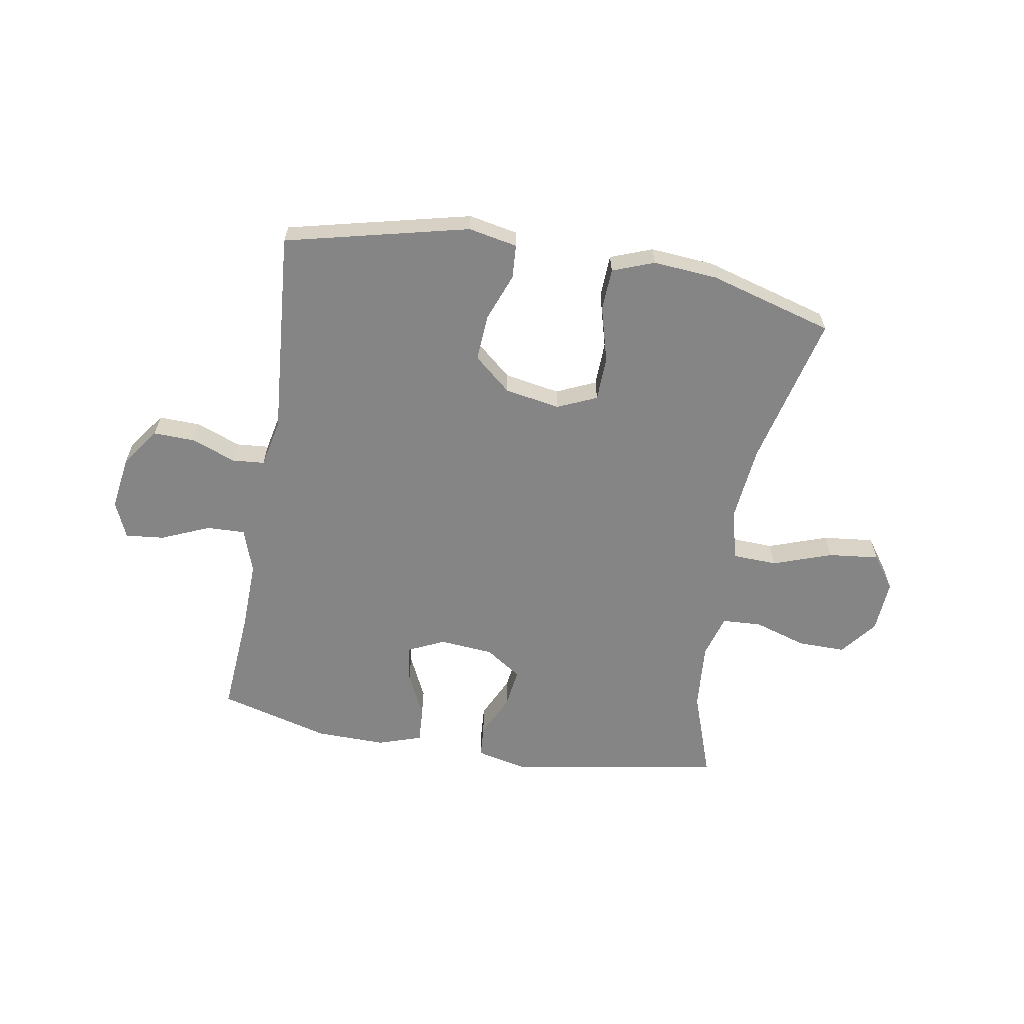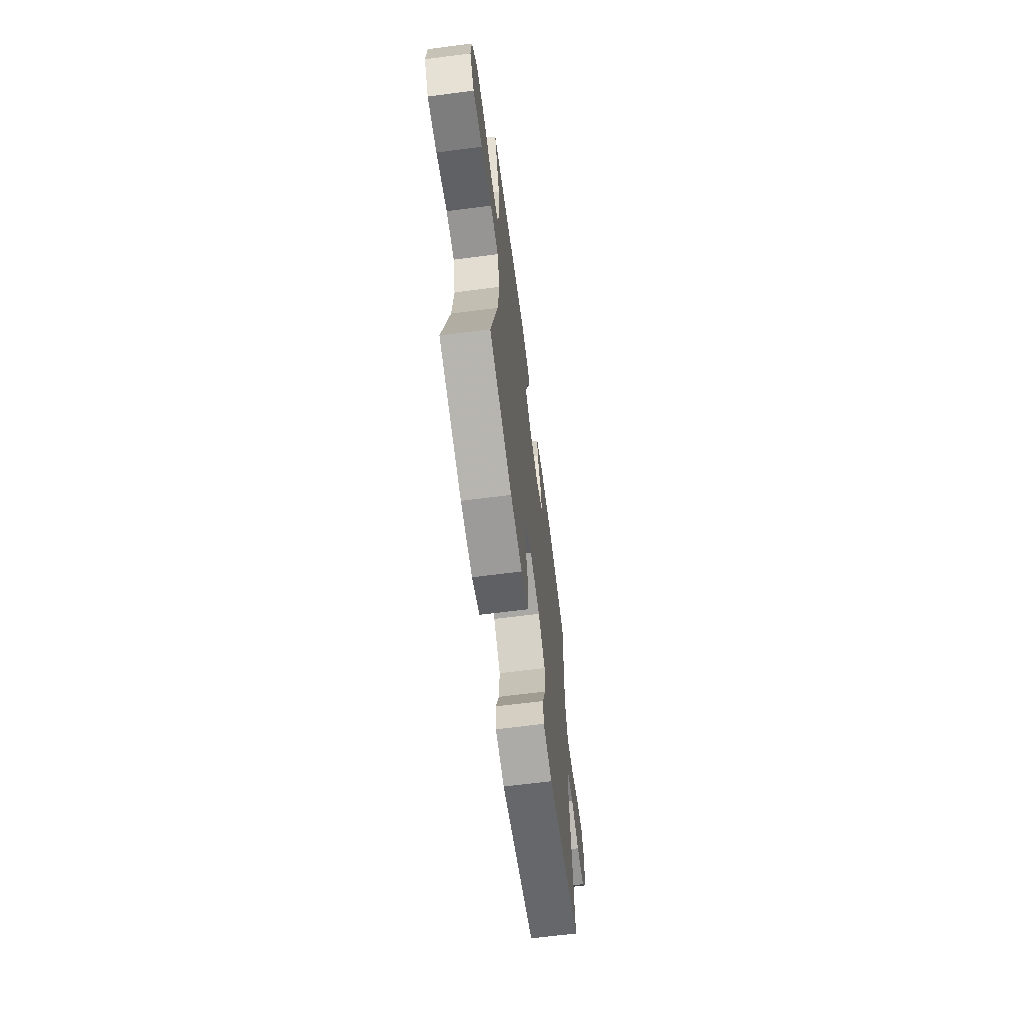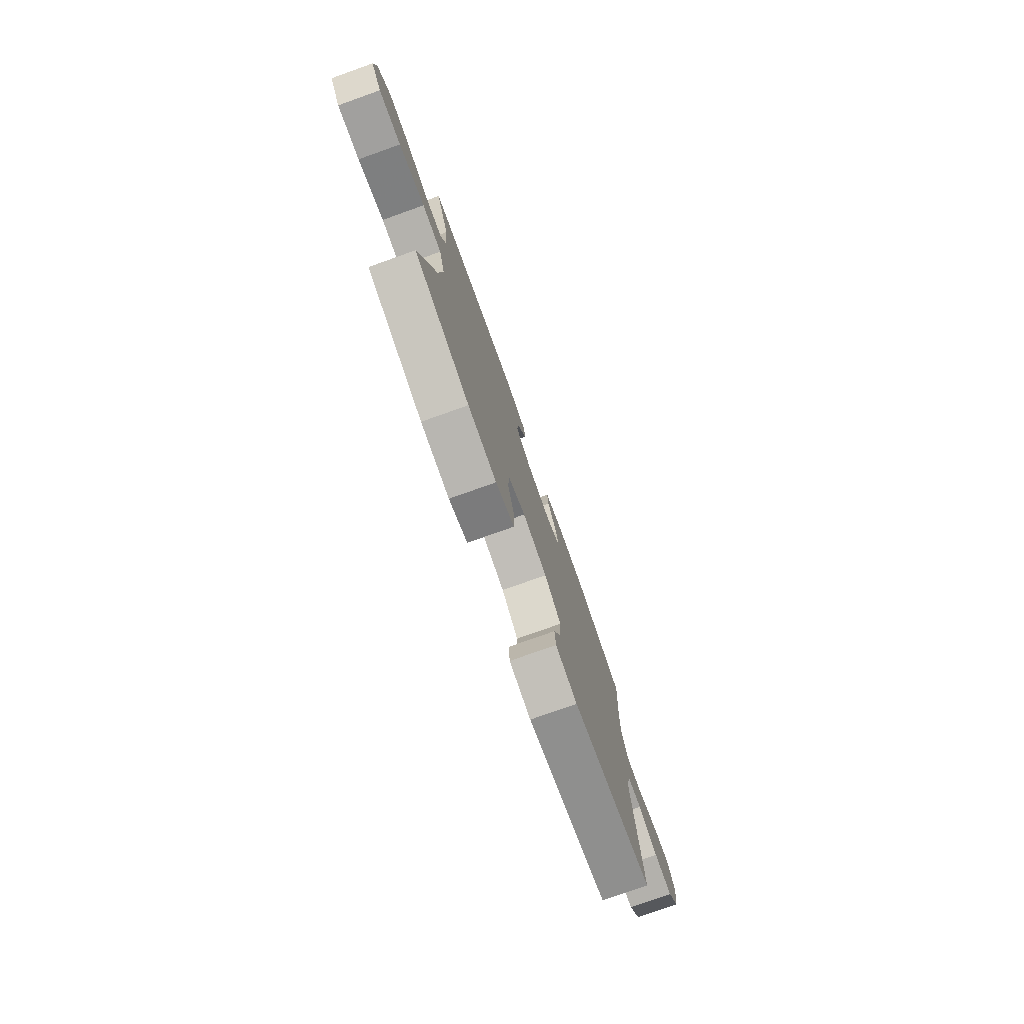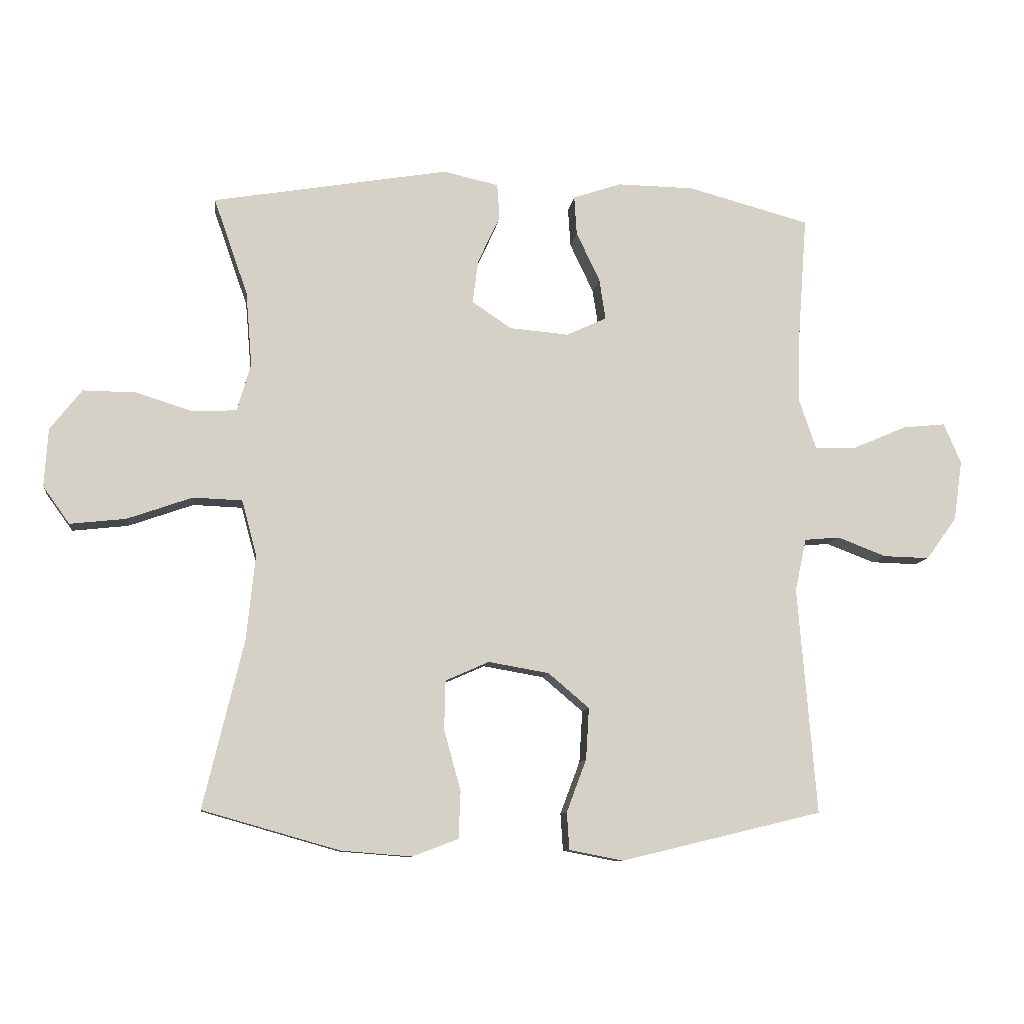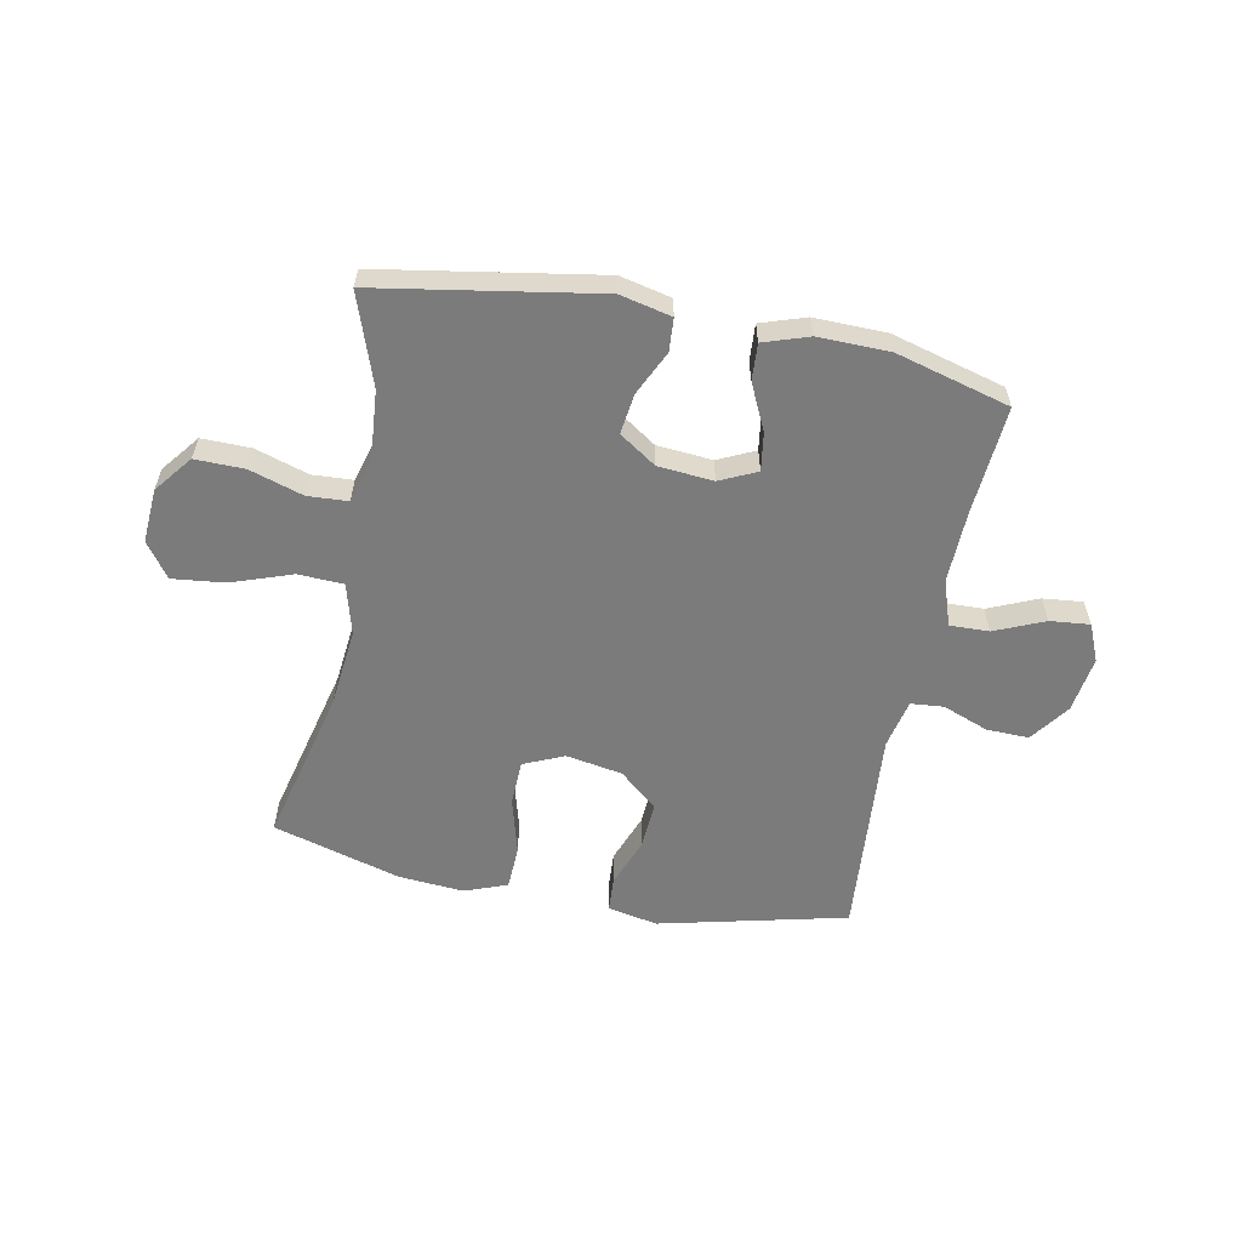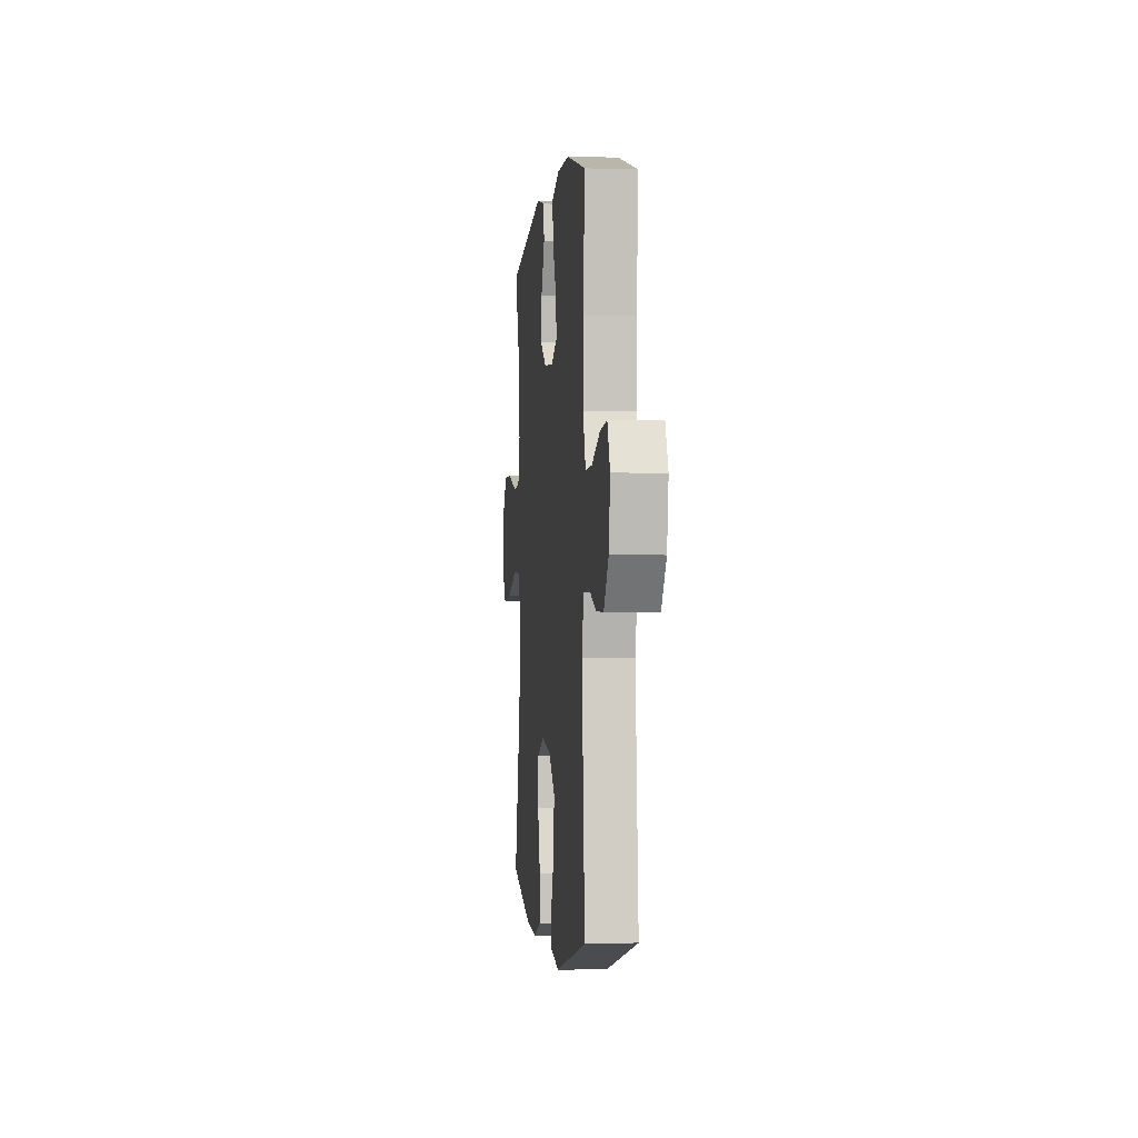
<metadata>
{"format":"obj","ext":"obj","renderer":"f3d","projection":"perspective","resolution":1024,"background":"white","views":[{"elev":-61.9,"azim":170.2,"up":"+Y"},{"elev":-65.4,"azim":-82.6,"up":"+Z"},{"elev":-77.6,"azim":-70.4,"up":"+Z"},{"elev":-9.7,"azim":-7.2,"up":"+Z"},{"elev":-58.5,"azim":-11.2,"up":"+Y"},{"elev":-1.4,"azim":83.7,"up":"+Z"}]}
</metadata>
<code>
v -0.5 0.07 0.5
v -0.119 0.07 0.565
v -0.03 0.07 0.545
v -0.026 0.07 0.488
v -0.062 0.07 0.411
v -0.071 0.07 0.341
v -0.007 0.07 0.298
v 0.089 0.07 0.29
v 0.153 0.07 0.32
v 0.143 0.07 0.386
v 0.105 0.07 0.466
v 0.101 0.07 0.529
v 0.179 0.07 0.555
v 0.303 0.07 0.553
v 0.5 0.07 0.5
v 0.486 0.07 0.311
v 0.483 0.07 0.187
v 0.51 0.07 0.108
v 0.578 0.07 0.11
v 0.664 0.07 0.147
v 0.733 0.07 0.154
v 0.761 0.07 0.089
v 0.747 0.07 -0.008
v 0.698 0.07 -0.076
v 0.624 0.07 -0.074
v 0.545 0.07 -0.044
v 0.488 0.07 -0.049
v 0.47 0.07 -0.134
v 0.5 0.07 -0.5
v 0.175 0.07 -0.578
v 0.088 0.07 -0.561
v 0.084 0.07 -0.501
v 0.116 0.07 -0.416
v 0.121 0.07 -0.333
v 0.055 0.07 -0.277
v -0.043 0.07 -0.26
v -0.113 0.07 -0.291
v -0.115 0.07 -0.37
v -0.088 0.07 -0.468
v -0.091 0.07 -0.544
v -0.165 0.07 -0.572
v -0.279 0.07 -0.563
v -0.5 0.07 -0.5
v -0.435 0.07 -0.229
v -0.421 0.07 -0.092
v -0.445 0.07 -0.003
v -0.524 0.07 0
v -0.629 0.07 -0.037
v -0.719 0.07 -0.047
v -0.762 0.07 0.013
v -0.756 0.07 0.107
v -0.705 0.07 0.172
v -0.62 0.07 0.171
v -0.527 0.07 0.142
v -0.457 0.07 0.146
v -0.435 0.07 0.223
v -0.445 0.07 0.343
v -0.5 0 0.5
v -0.119 0 0.565
v -0.03 0 0.545
v -0.026 0 0.488
v -0.062 0 0.411
v -0.071 0 0.341
v -0.007 0 0.298
v 0.089 0 0.29
v 0.153 0 0.32
v 0.143 0 0.386
v 0.105 0 0.466
v 0.101 0 0.529
v 0.179 0 0.555
v 0.303 0 0.553
v 0.5 0 0.5
v 0.486 0 0.311
v 0.483 0 0.187
v 0.51 0 0.108
v 0.578 0 0.11
v 0.664 0 0.147
v 0.733 0 0.154
v 0.761 0 0.089
v 0.747 0 -0.008
v 0.698 0 -0.076
v 0.624 0 -0.074
v 0.545 0 -0.044
v 0.488 0 -0.049
v 0.47 0 -0.134
v 0.5 0 -0.5
v 0.175 0 -0.578
v 0.088 0 -0.561
v 0.084 0 -0.501
v 0.116 0 -0.416
v 0.121 0 -0.333
v 0.055 0 -0.277
v -0.043 0 -0.26
v -0.113 0 -0.291
v -0.115 0 -0.37
v -0.088 0 -0.468
v -0.091 0 -0.544
v -0.165 0 -0.572
v -0.279 0 -0.563
v -0.5 0 -0.5
v -0.435 0 -0.229
v -0.421 0 -0.092
v -0.445 0 -0.003
v -0.524 0 0
v -0.629 0 -0.037
v -0.719 0 -0.047
v -0.762 0 0.013
v -0.756 0 0.107
v -0.705 0 0.172
v -0.62 0 0.171
v -0.527 0 0.142
v -0.457 0 0.146
v -0.435 0 0.223
v -0.445 0 0.343
f 52 53 54
f 51 52 54
f 50 51 54
f 49 50 54
f 48 49 54
f 47 48 54
f 46 47 54 55
f 45 46 55 56
f 42 43 44
f 41 42 44
f 40 41 44
f 39 40 44
f 38 39 44
f 37 38 44 45
f 36 37 45 56
f 31 32 33
f 30 31 33
f 29 30 33
f 28 29 33
f 27 28 33 34
f 24 25 26
f 23 24 26
f 22 23 26
f 21 22 26
f 20 21 26
f 19 20 26
f 18 19 26 27
f 27 34 35
f 18 27 35
f 17 18 35
f 14 15 16
f 13 14 16
f 12 13 16
f 11 12 16
f 10 11 16
f 9 10 16 17
f 3 4 5
f 2 3 5
f 1 2 5
f 57 1 5
f 57 5 6
f 56 57 6 7
f 36 56 7 8
f 17 35 36
f 9 17 36
f 8 9 36
f 111 110 109
f 111 109 108
f 111 108 107
f 111 107 106
f 111 106 105
f 111 105 104
f 112 111 104 103
f 113 112 103 102
f 101 100 99
f 101 99 98
f 101 98 97
f 101 97 96
f 101 96 95
f 102 101 95 94
f 113 102 94 93
f 90 89 88
f 90 88 87
f 90 87 86
f 90 86 85
f 91 90 85 84
f 83 82 81
f 83 81 80
f 83 80 79
f 83 79 78
f 83 78 77
f 83 77 76
f 84 83 76 75
f 92 91 84
f 92 84 75
f 92 75 74
f 73 72 71
f 73 71 70
f 73 70 69
f 73 69 68
f 73 68 67
f 74 73 67 66
f 62 61 60
f 62 60 59
f 62 59 58
f 62 58 114
f 63 62 114
f 64 63 114 113
f 65 64 113 93
f 93 92 74
f 93 74 66
f 93 66 65
f 1 58 59 2
f 2 59 60 3
f 3 60 61 4
f 4 61 62 5
f 5 62 63 6
f 6 63 64 7
f 7 64 65 8
f 8 65 66 9
f 9 66 67 10
f 10 67 68 11
f 11 68 69 12
f 12 69 70 13
f 13 70 71 14
f 14 71 72 15
f 15 72 73 16
f 16 73 74 17
f 17 74 75 18
f 18 75 76 19
f 19 76 77 20
f 20 77 78 21
f 21 78 79 22
f 22 79 80 23
f 23 80 81 24
f 24 81 82 25
f 25 82 83 26
f 26 83 84 27
f 27 84 85 28
f 28 85 86 29
f 29 86 87 30
f 30 87 88 31
f 31 88 89 32
f 32 89 90 33
f 33 90 91 34
f 34 91 92 35
f 35 92 93 36
f 36 93 94 37
f 37 94 95 38
f 38 95 96 39
f 39 96 97 40
f 40 97 98 41
f 41 98 99 42
f 42 99 100 43
f 43 100 101 44
f 44 101 102 45
f 45 102 103 46
f 46 103 104 47
f 47 104 105 48
f 48 105 106 49
f 49 106 107 50
f 50 107 108 51
f 51 108 109 52
f 52 109 110 53
f 53 110 111 54
f 54 111 112 55
f 55 112 113 56
f 56 113 114 57
f 57 114 58 1

</code>
